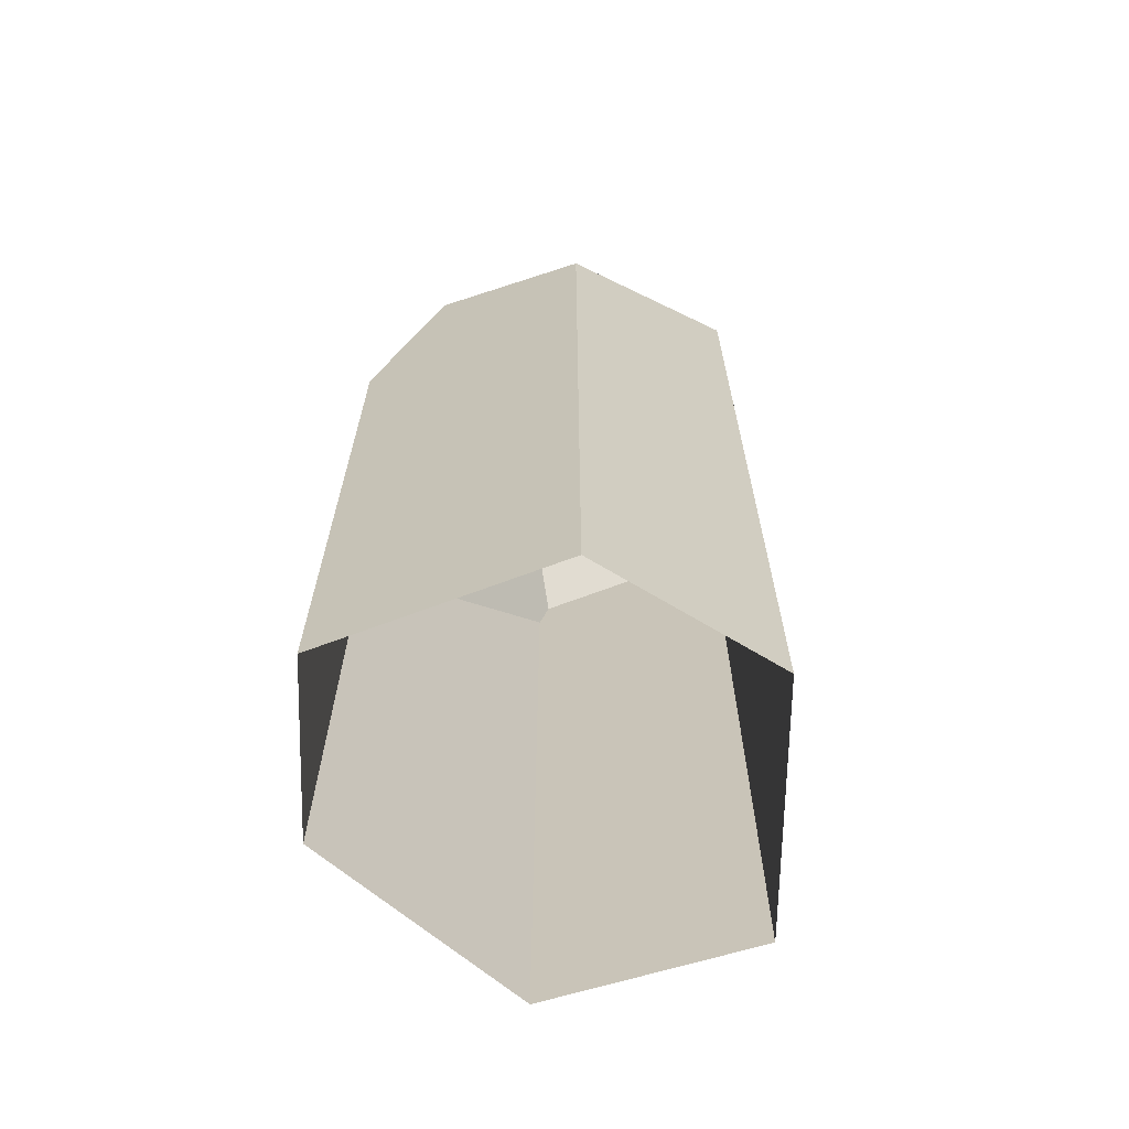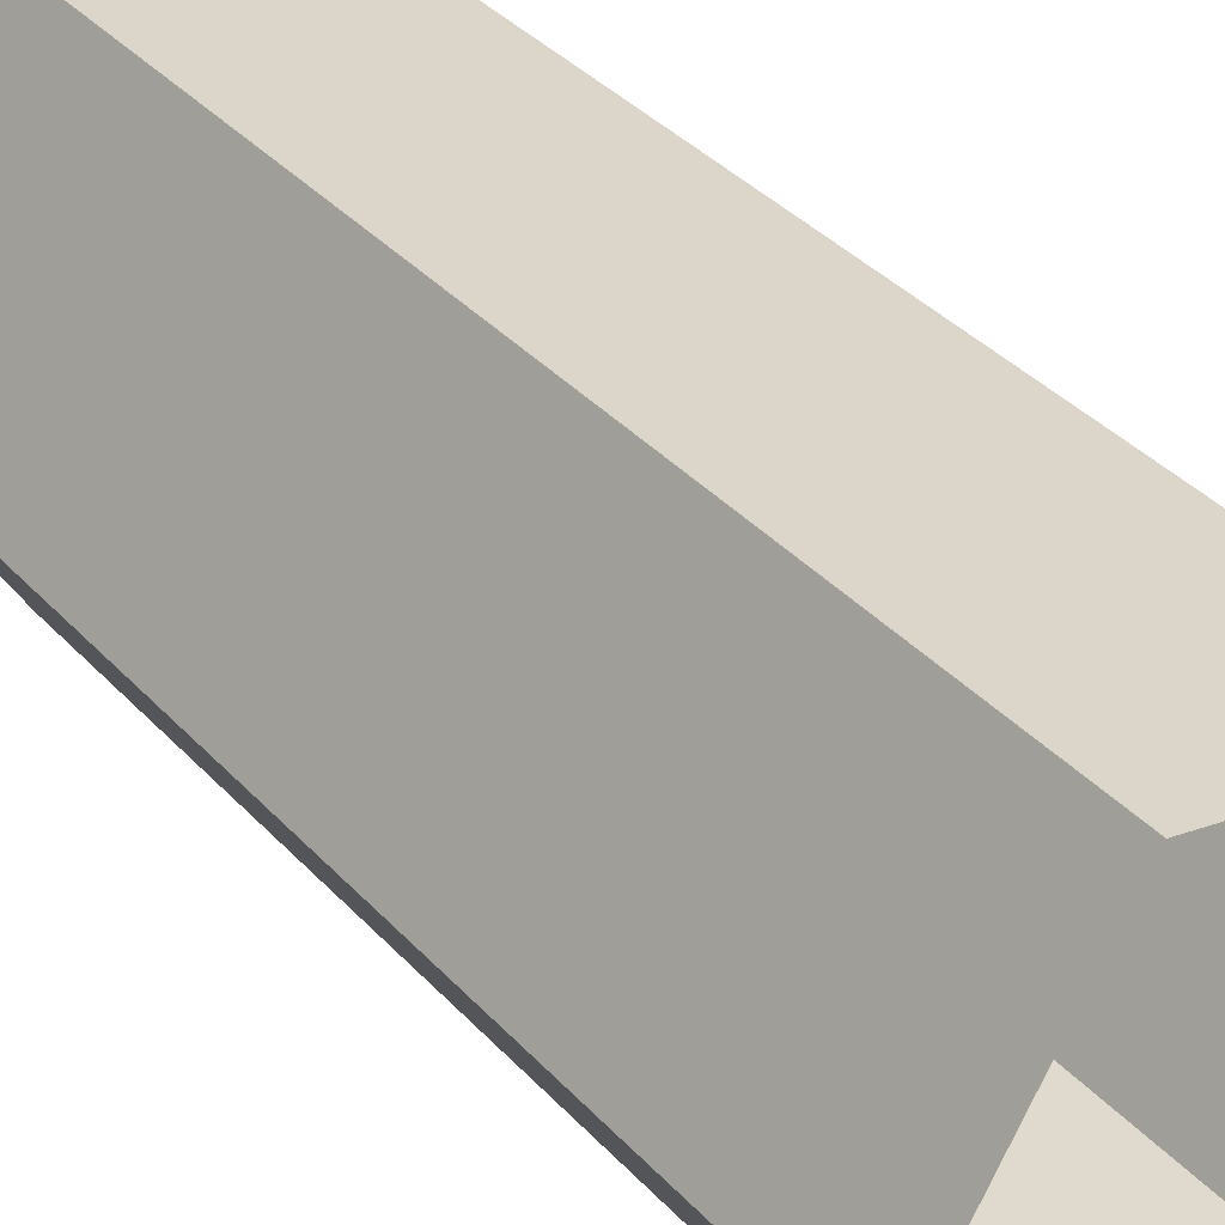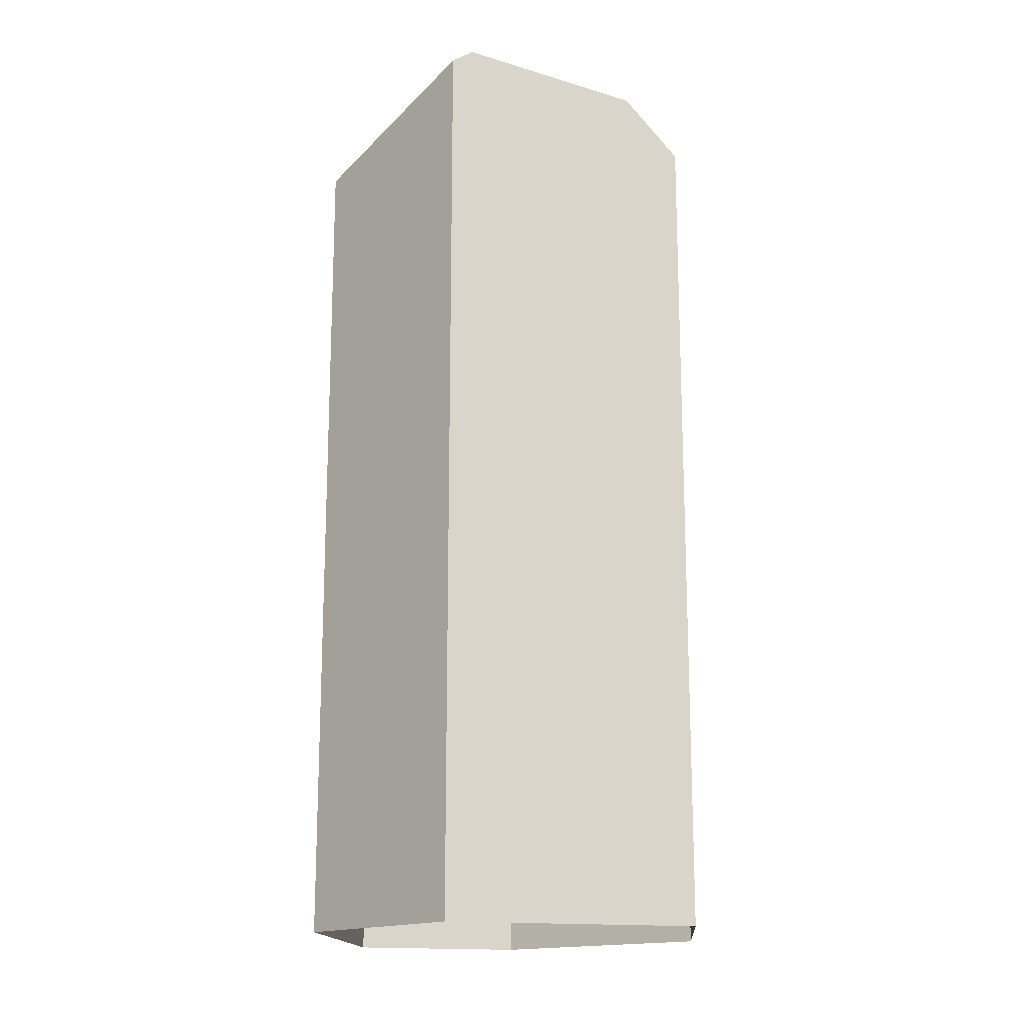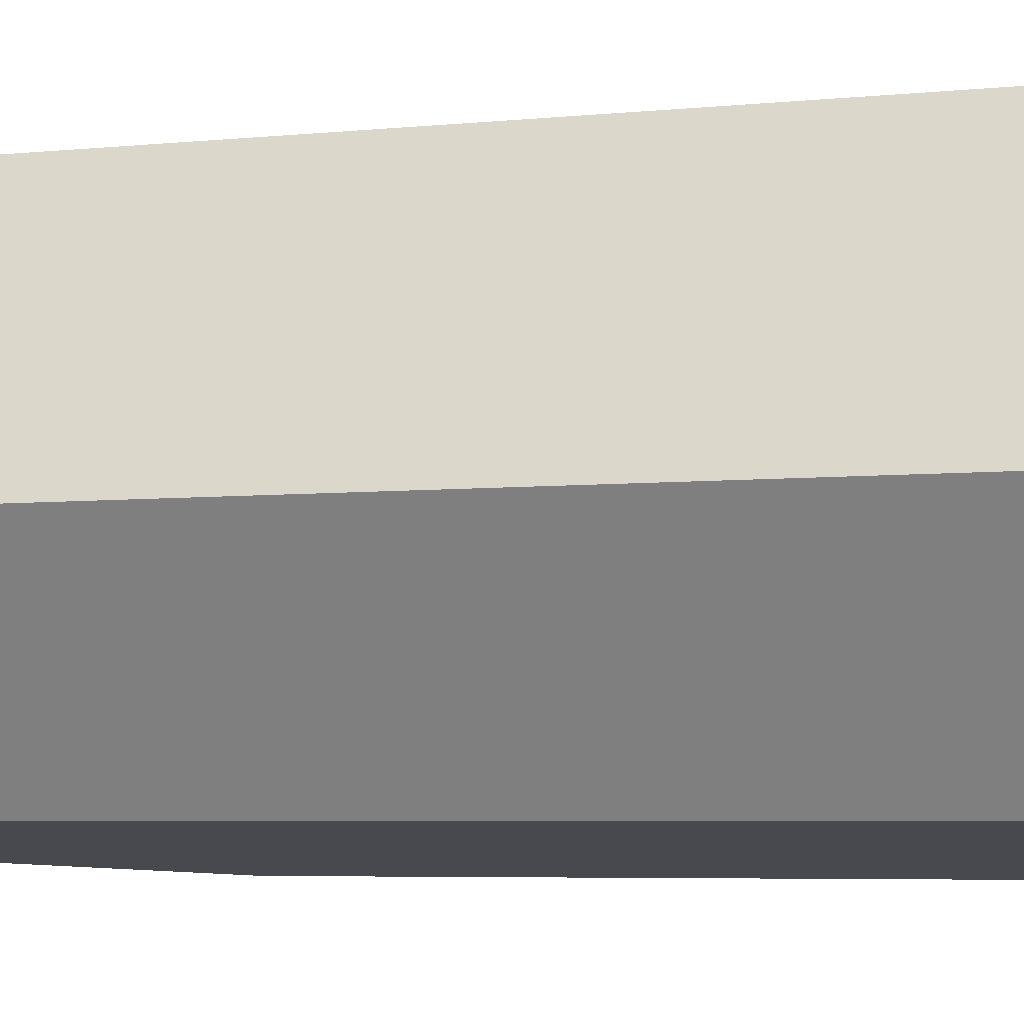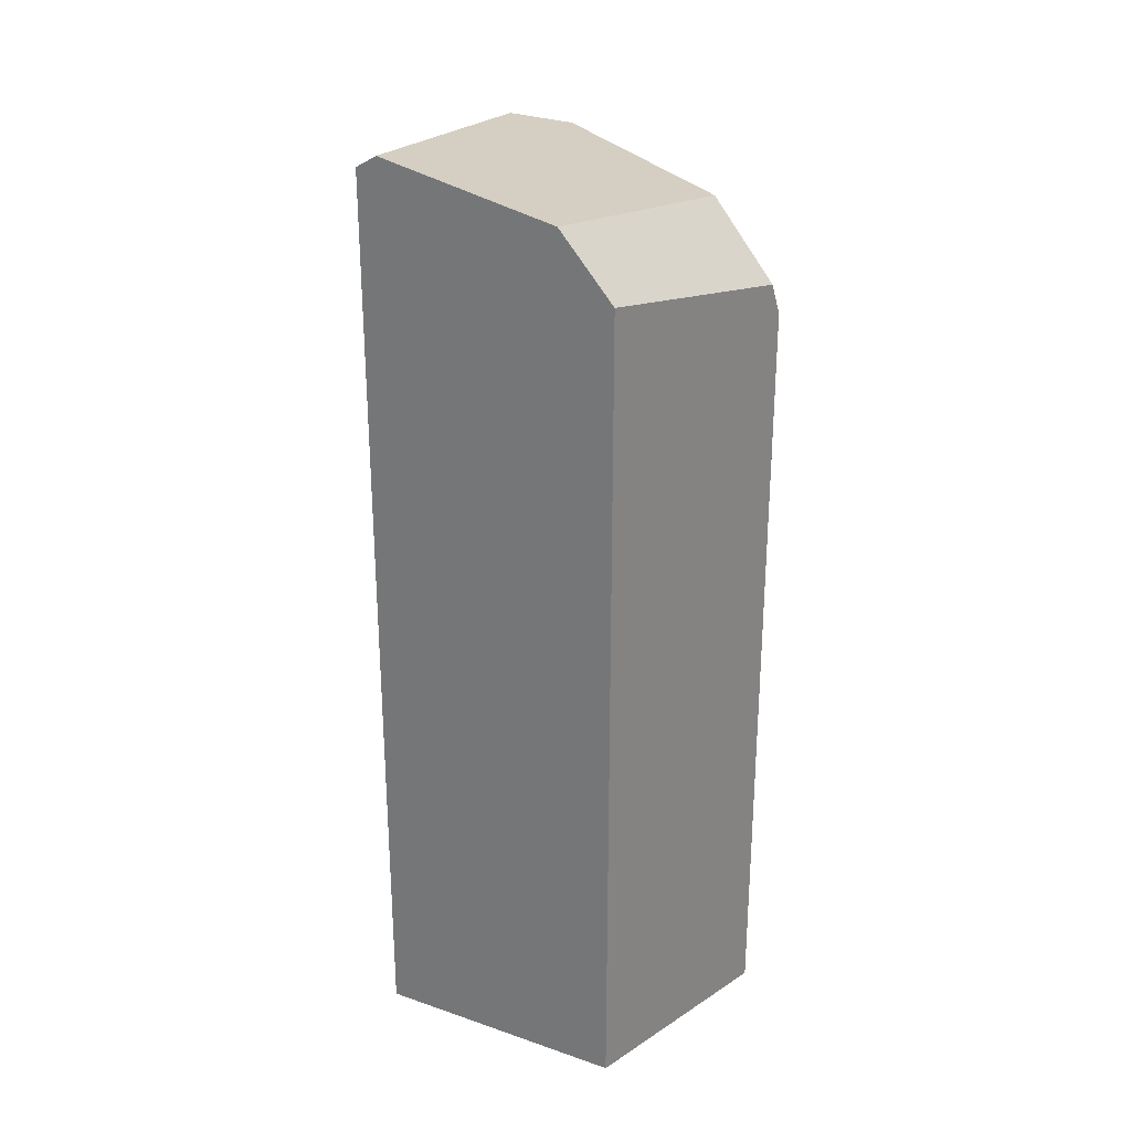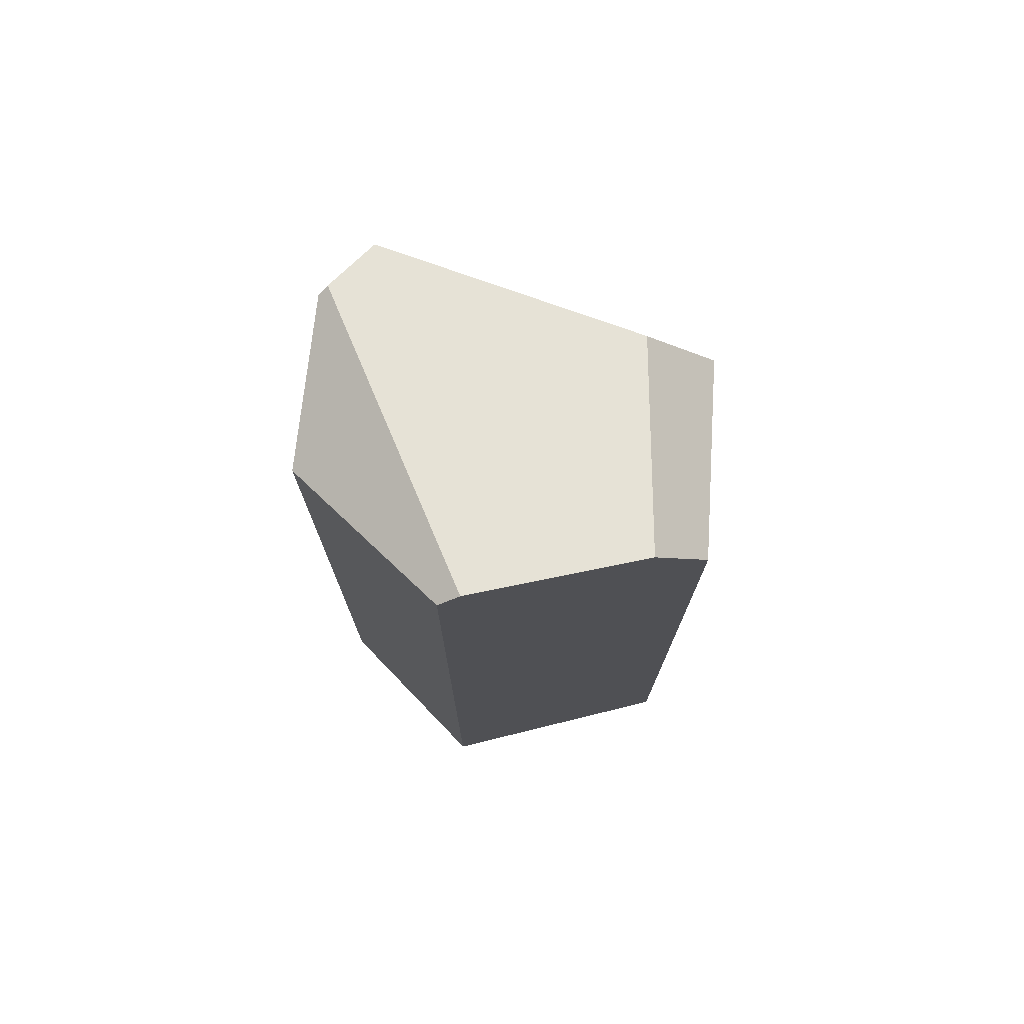
<metadata>
{"format":"obj","ext":"obj","renderer":"f3d","projection":"perspective","resolution":1024,"background":"white","views":[{"elev":-66.5,"azim":-151.0,"up":"+Y"},{"elev":36.9,"azim":-36.6,"up":"+Z"},{"elev":-16.5,"azim":-74.0,"up":"+Y"},{"elev":-4.8,"azim":-70.5,"up":"+Z"},{"elev":28.6,"azim":-32.3,"up":"+Y"},{"elev":75.4,"azim":-73.7,"up":"+Y"}]}
</metadata>
<code>
v 0.4106 0 -0.7205
v -0.4898 0 -0.5909
v -0.4898 3.199 -0.5909
v 0.1247 3.301 -0.6808
v 0.4106 2.561 -0.7205
v 0.1596 3.324 -0.6557
v 0.1247 3.301 -0.6808
v -0.4898 3.199 -0.5909
v -0.8206 3.532 0.1308
v -0.8614 3.482 0.06113
v -0.8614 0 0.06113
v -0.8614 3.482 0.06113
v -0.4898 3.199 -0.5909
v -0.4898 0 -0.5909
v 0.3718 3.278 -0.552
v 0.1596 3.324 -0.6557
v -0.8206 3.532 0.1308
v 0.3048 3.292 0.4713
v -0.4834 3.398 0.7068
v -0.8614 3.482 0.06113
v -0.8614 0 0.06113
v -0.3824 0 0.888
v -0.3824 3.163 0.888
v -0.4834 3.398 0.7068
v -0.8206 3.532 0.1308
v 0.743 2.117 -0.1521
v 0.743 0 -0.1521
v 0.4106 0 -0.7205
v 0.4106 2.561 -0.7205
v 0.4934 2.926 -0.5789
v 0.4187 2.915 0.7158
v 0.743 2.117 -0.1521
v 0.4934 2.926 -0.5789
v 0.3781 3.033 0.7232
v 0.3718 3.278 -0.552
v 0.3048 3.292 0.4713
v 0.743 2.117 -0.1521
v 0.4187 2.915 0.7158
v 0.4187 0 0.7158
v 0.743 0 -0.1521
v -0.3824 3.163 0.888
v 0.3781 3.033 0.7232
v 0.3048 3.292 0.4713
v -0.4834 3.398 0.7068
v 0.3781 3.033 0.7232
v -0.3824 3.163 0.888
v -0.3824 0 0.888
v 0.4187 0 0.7158
v 0.4187 2.915 0.7158
v 0.4106 2.561 -0.7205
v 0.1247 3.301 -0.6808
v 0.1596 3.324 -0.6557
v 0.3718 3.278 -0.552
v 0.4934 2.926 -0.5789
g equalizer_crystal_0020
f 1 2 3
f 3 4 1
f 4 5 1
f 6 7 8
f 8 9 6
f 8 10 9
f 11 12 13
f 11 13 14
f 15 16 17
f 17 18 15
f 17 19 18
f 20 21 22
f 22 23 20
f 23 24 20
f 24 25 20
f 26 27 28
f 28 29 26
f 29 30 26
f 31 32 33
f 33 34 31
f 33 35 34
f 35 36 34
f 37 38 39
f 37 39 40
f 41 42 43
f 41 43 44
f 45 46 47
f 47 48 45
f 48 49 45
f 50 51 52
f 52 53 50
f 53 54 50

</code>
